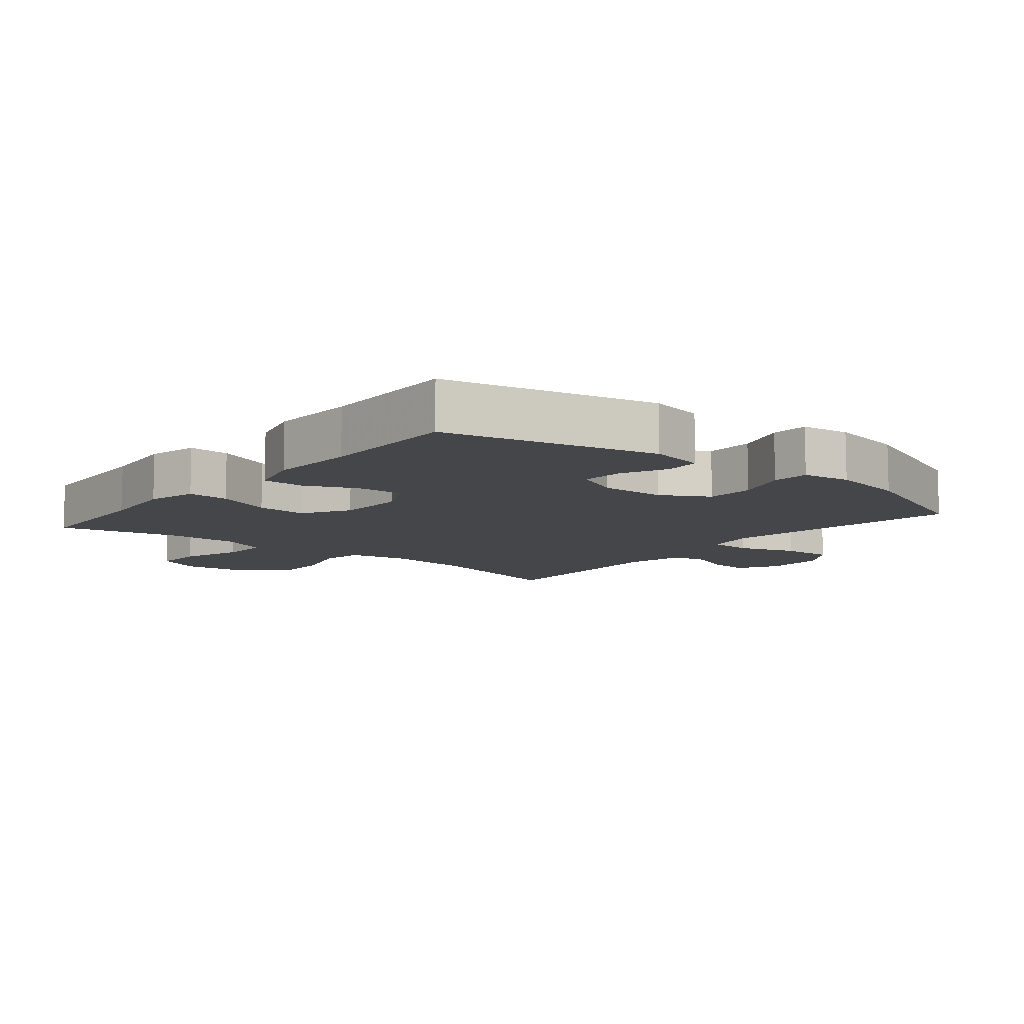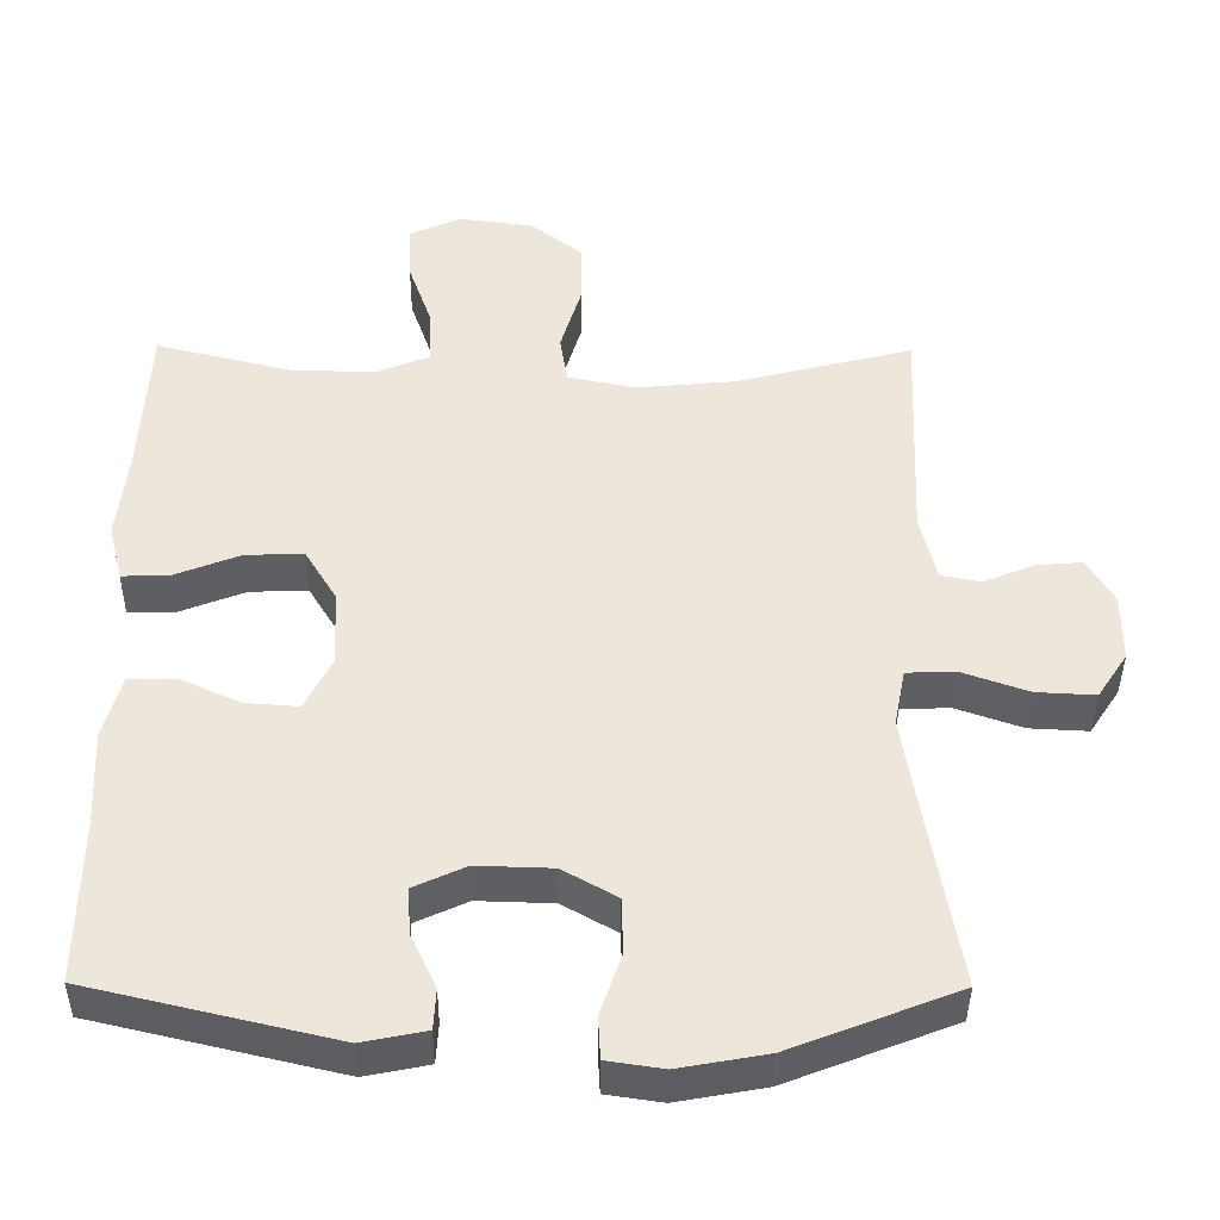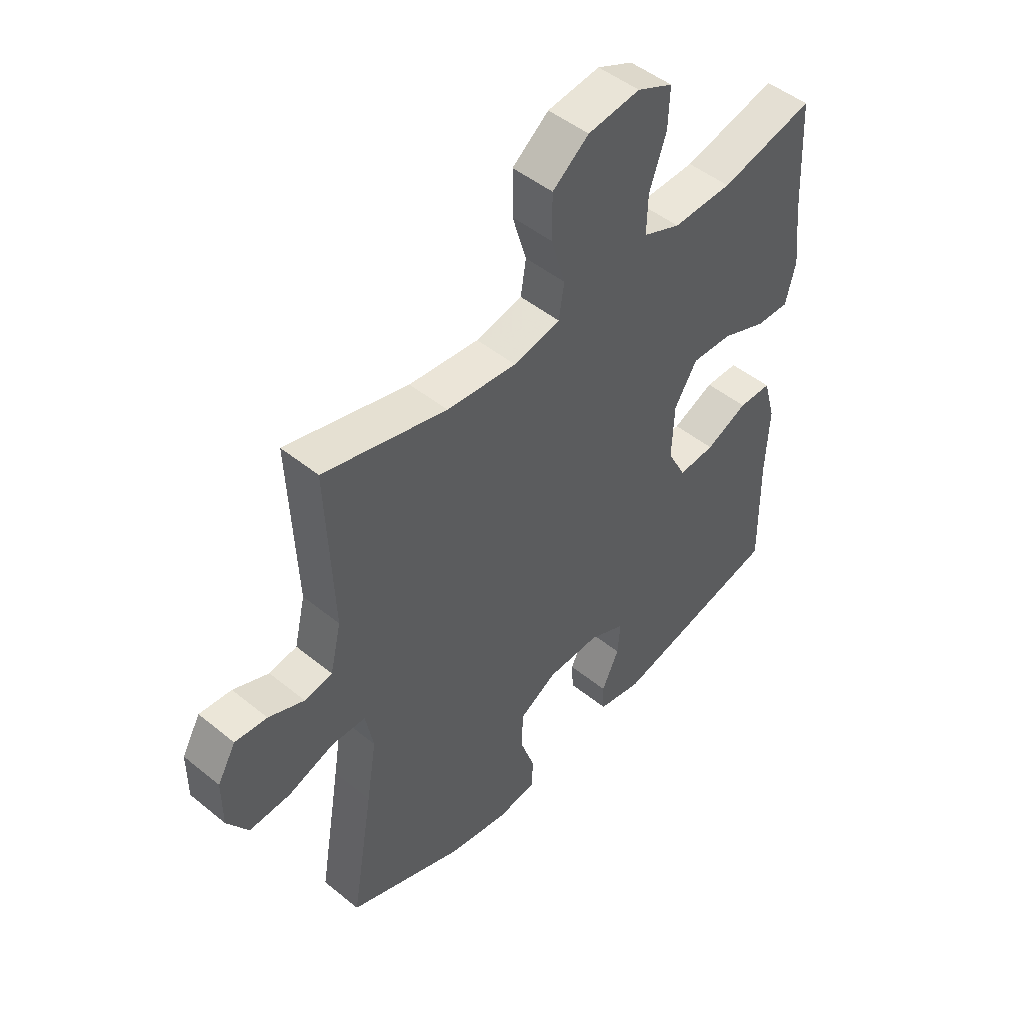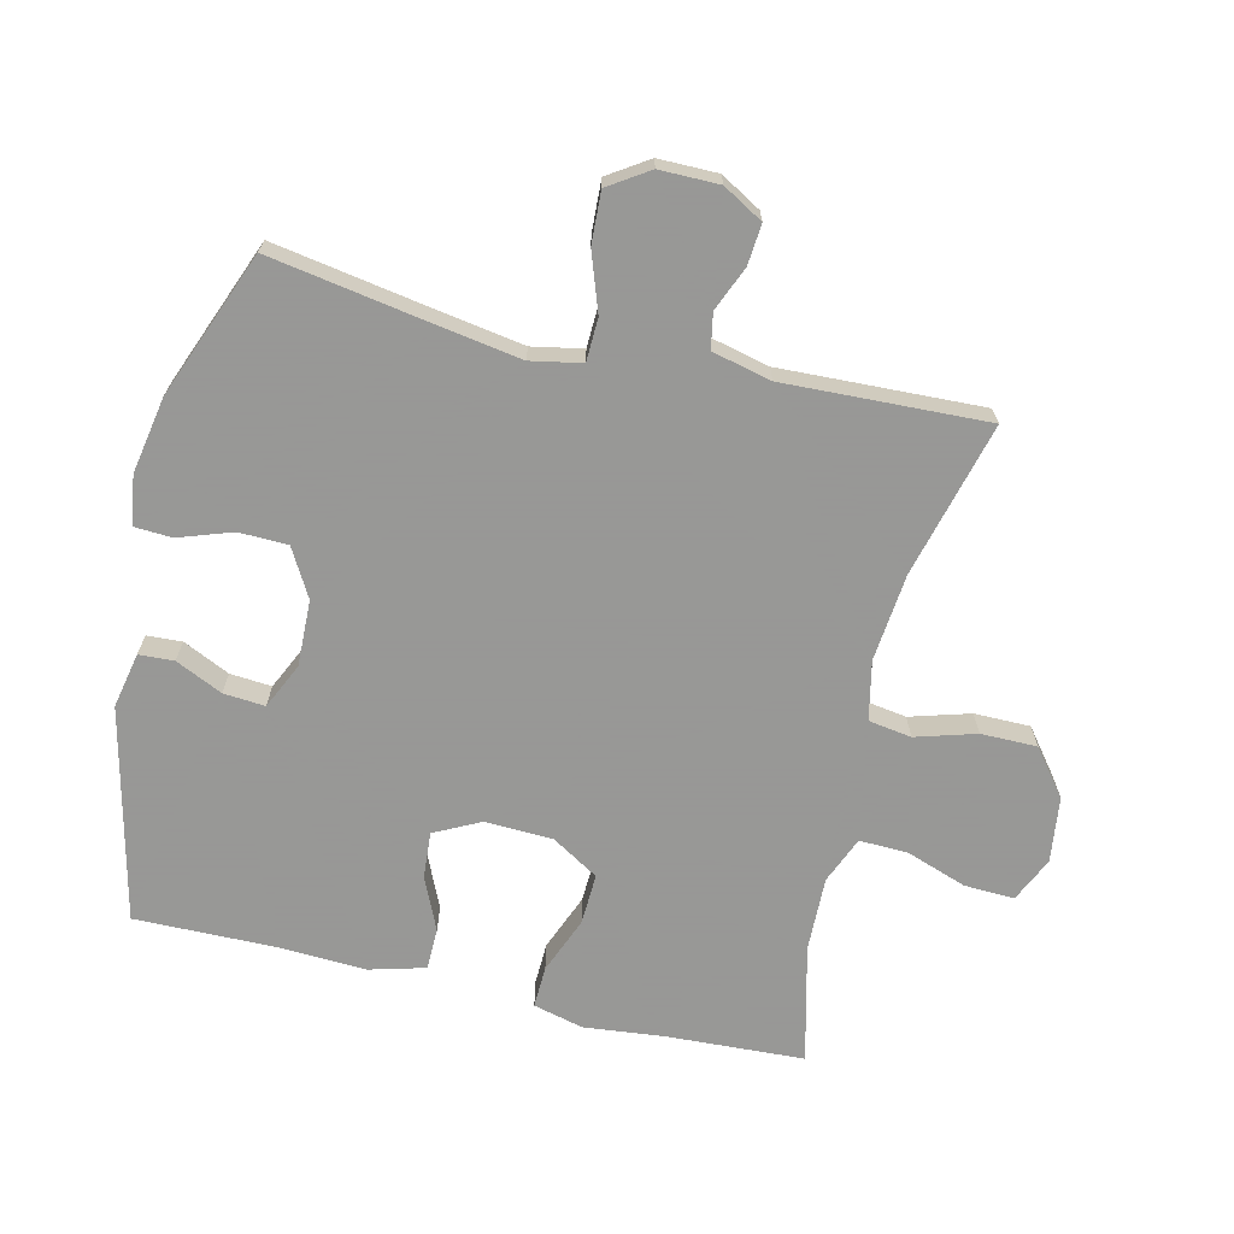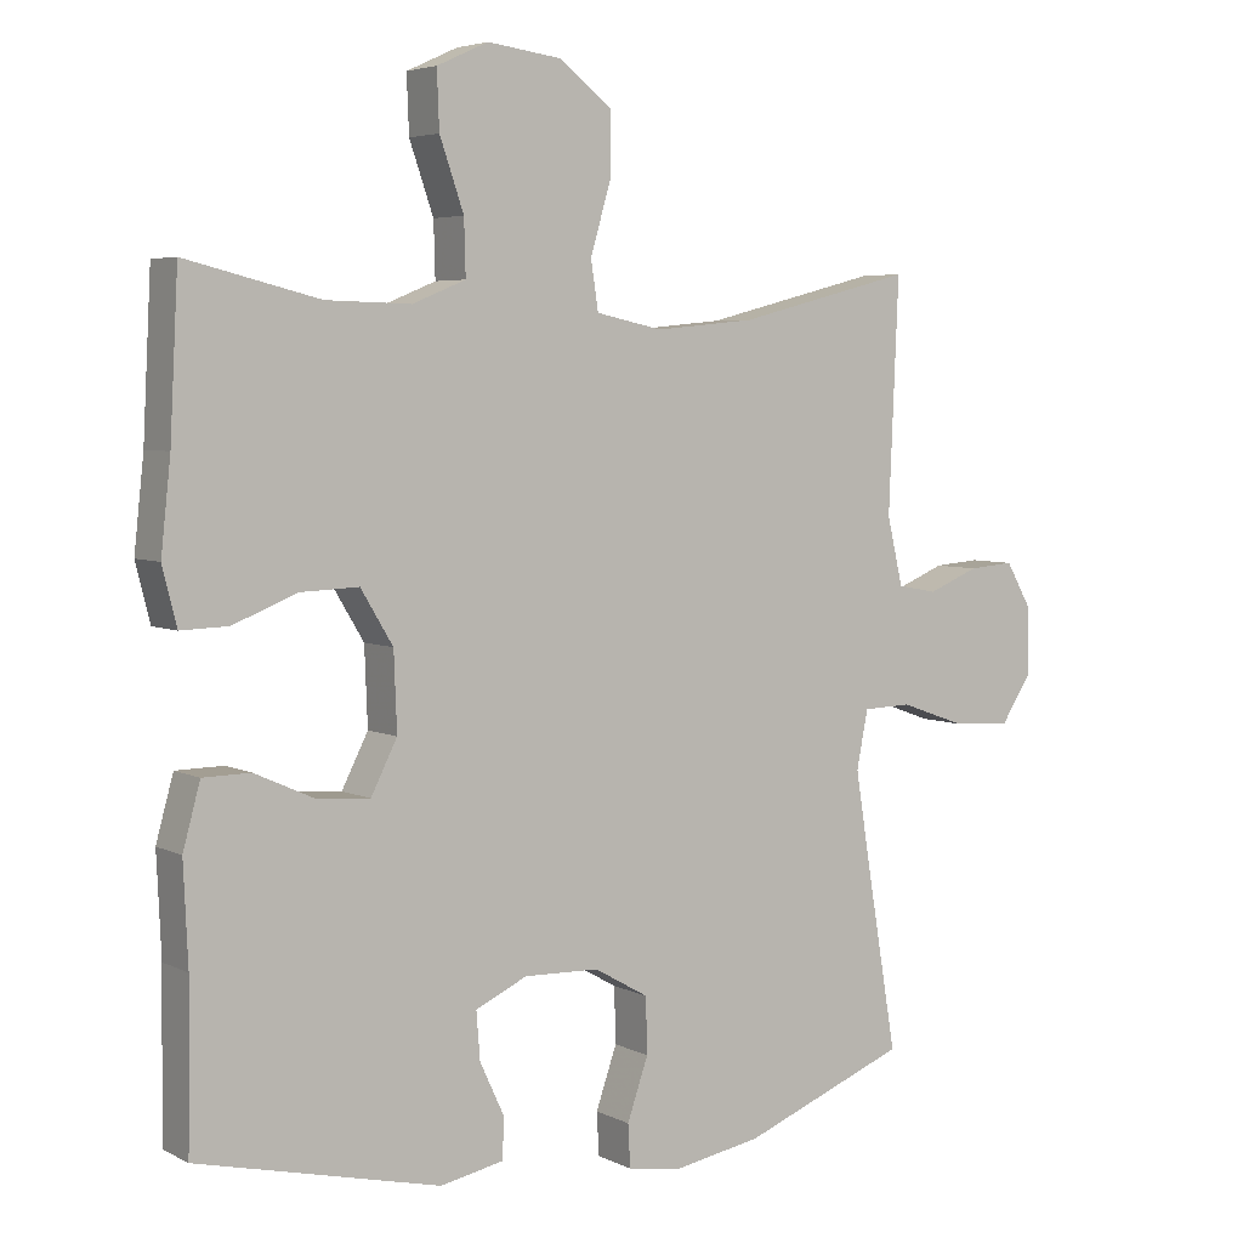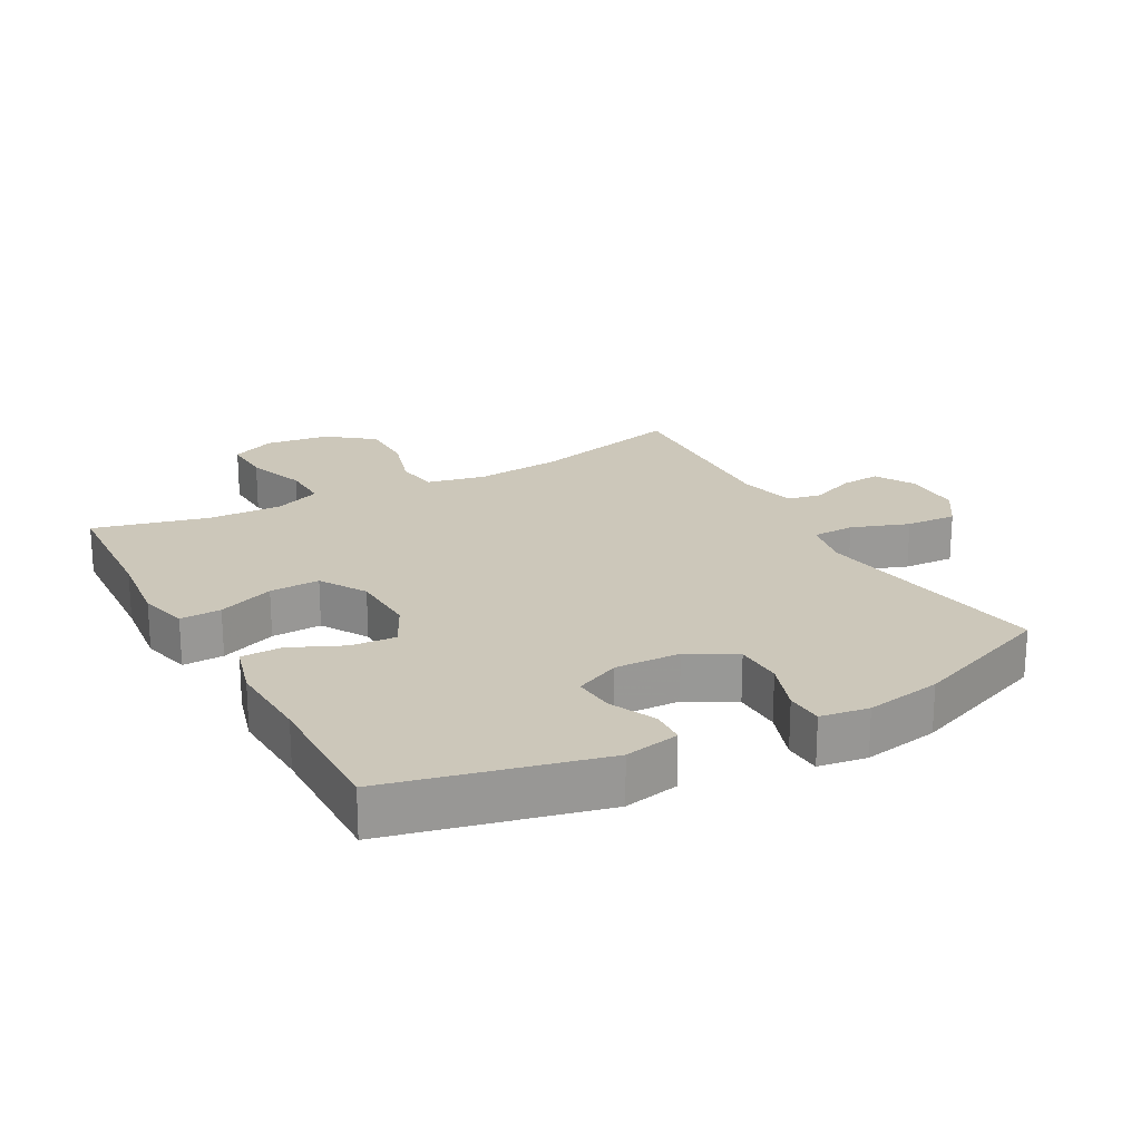
<metadata>
{"format":"obj","ext":"obj","renderer":"f3d","projection":"perspective","resolution":1024,"background":"white","views":[{"elev":-9.6,"azim":140.5,"up":"+Y"},{"elev":-40.5,"azim":179.5,"up":"+Z"},{"elev":48.2,"azim":-47.7,"up":"+Z"},{"elev":-68.4,"azim":-103.4,"up":"+Y"},{"elev":4.8,"azim":146.4,"up":"+Z"},{"elev":21.4,"azim":151.4,"up":"+Y"}]}
</metadata>
<code>
v 0.5 0.07 0.5
v 0.511 0.07 0.29
v 0.524 0.07 0.17
v 0.505 0.07 0.094
v 0.442 0.07 0.096
v 0.356 0.07 0.13
v 0.279 0.07 0.133
v 0.236 0.07 0.062
v 0.232 0.07 -0.041
v 0.267 0.07 -0.11
v 0.337 0.07 -0.105
v 0.417 0.07 -0.069
v 0.48 0.07 -0.07
v 0.503 0.07 -0.154
v 0.497 0.07 -0.286
v 0.5 0.07 -0.5
v 0.177 0.07 -0.576
v 0.093 0.07 -0.559
v 0.09 0.07 -0.506
v 0.123 0.07 -0.435
v 0.128 0.07 -0.372
v 0.059 0.07 -0.34
v -0.041 0.07 -0.343
v -0.113 0.07 -0.384
v -0.115 0.07 -0.458
v -0.087 0.07 -0.539
v -0.09 0.07 -0.596
v -0.164 0.07 -0.607
v -0.28 0.07 -0.586
v -0.5 0.07 -0.5
v -0.458 0.07 -0.249
v -0.439 0.07 -0.13
v -0.454 0.07 -0.053
v -0.519 0.07 -0.051
v -0.607 0.07 -0.082
v -0.685 0.07 -0.086
v -0.725 0.07 -0.025
v -0.725 0.07 0.065
v -0.69 0.07 0.126
v -0.629 0.07 0.121
v -0.561 0.07 0.093
v -0.508 0.07 0.103
v -0.487 0.07 0.193
v -0.5 0.07 0.5
v -0.266 0.07 0.44
v -0.133 0.07 0.427
v -0.044 0.07 0.446
v -0.034 0.07 0.511
v -0.061 0.07 0.602
v -0.061 0.07 0.687
v 0.008 0.07 0.741
v 0.107 0.07 0.754
v 0.175 0.07 0.723
v 0.172 0.07 0.647
v 0.14 0.07 0.555
v 0.138 0.07 0.482
v 0.209 0.07 0.453
v 0.322 0.07 0.456
v 0.5 0 0.5
v 0.511 0 0.29
v 0.524 0 0.17
v 0.505 0 0.094
v 0.442 0 0.096
v 0.356 0 0.13
v 0.279 0 0.133
v 0.236 0 0.062
v 0.232 0 -0.041
v 0.267 0 -0.11
v 0.337 0 -0.105
v 0.417 0 -0.069
v 0.48 0 -0.07
v 0.503 0 -0.154
v 0.497 0 -0.286
v 0.5 0 -0.5
v 0.177 0 -0.576
v 0.093 0 -0.559
v 0.09 0 -0.506
v 0.123 0 -0.435
v 0.128 0 -0.372
v 0.059 0 -0.34
v -0.041 0 -0.343
v -0.113 0 -0.384
v -0.115 0 -0.458
v -0.087 0 -0.539
v -0.09 0 -0.596
v -0.164 0 -0.607
v -0.28 0 -0.586
v -0.5 0 -0.5
v -0.458 0 -0.249
v -0.439 0 -0.13
v -0.454 0 -0.053
v -0.519 0 -0.051
v -0.607 0 -0.082
v -0.685 0 -0.086
v -0.725 0 -0.025
v -0.725 0 0.065
v -0.69 0 0.126
v -0.629 0 0.121
v -0.561 0 0.093
v -0.508 0 0.103
v -0.487 0 0.193
v -0.5 0 0.5
v -0.266 0 0.44
v -0.133 0 0.427
v -0.044 0 0.446
v -0.034 0 0.511
v -0.061 0 0.602
v -0.061 0 0.687
v 0.008 0 0.741
v 0.107 0 0.754
v 0.175 0 0.723
v 0.172 0 0.647
v 0.14 0 0.555
v 0.138 0 0.482
v 0.209 0 0.453
v 0.322 0 0.456
f 53 54 55
f 52 53 55
f 51 52 55
f 50 51 55
f 49 50 55
f 48 49 55
f 47 48 55 56
f 46 47 56 57
f 43 44 45
f 42 43 45 46
f 39 40 41
f 38 39 41
f 37 38 41
f 36 37 41
f 35 36 41
f 34 35 41
f 33 34 41 42
f 29 30 31
f 28 29 31
f 27 28 31
f 26 27 31
f 25 26 31
f 24 25 31 32
f 23 24 32 33
f 18 19 20
f 17 18 20
f 16 17 20
f 15 16 20
f 15 20 21
f 14 15 21
f 13 14 21
f 12 13 21
f 11 12 21
f 10 11 21 22
f 4 5 6
f 3 4 6
f 2 3 6
f 2 6 7
f 1 2 7
f 58 1 7
f 57 58 7 8
f 46 57 8 9
f 33 42 46
f 23 33 46
f 22 23 46
f 10 22 46
f 9 10 46
f 113 112 111
f 113 111 110
f 113 110 109
f 113 109 108
f 113 108 107
f 113 107 106
f 114 113 106 105
f 115 114 105 104
f 103 102 101
f 104 103 101 100
f 99 98 97
f 99 97 96
f 99 96 95
f 99 95 94
f 99 94 93
f 99 93 92
f 100 99 92 91
f 89 88 87
f 89 87 86
f 89 86 85
f 89 85 84
f 89 84 83
f 90 89 83 82
f 91 90 82 81
f 78 77 76
f 78 76 75
f 78 75 74
f 78 74 73
f 79 78 73
f 79 73 72
f 79 72 71
f 79 71 70
f 79 70 69
f 80 79 69 68
f 64 63 62
f 64 62 61
f 64 61 60
f 65 64 60
f 65 60 59
f 65 59 116
f 66 65 116 115
f 67 66 115 104
f 104 100 91
f 104 91 81
f 104 81 80
f 104 80 68
f 104 68 67
f 1 59 60 2
f 2 60 61 3
f 3 61 62 4
f 4 62 63 5
f 5 63 64 6
f 6 64 65 7
f 7 65 66 8
f 8 66 67 9
f 9 67 68 10
f 10 68 69 11
f 11 69 70 12
f 12 70 71 13
f 13 71 72 14
f 14 72 73 15
f 15 73 74 16
f 16 74 75 17
f 17 75 76 18
f 18 76 77 19
f 19 77 78 20
f 20 78 79 21
f 21 79 80 22
f 22 80 81 23
f 23 81 82 24
f 24 82 83 25
f 25 83 84 26
f 26 84 85 27
f 27 85 86 28
f 28 86 87 29
f 29 87 88 30
f 30 88 89 31
f 31 89 90 32
f 32 90 91 33
f 33 91 92 34
f 34 92 93 35
f 35 93 94 36
f 36 94 95 37
f 37 95 96 38
f 38 96 97 39
f 39 97 98 40
f 40 98 99 41
f 41 99 100 42
f 42 100 101 43
f 43 101 102 44
f 44 102 103 45
f 45 103 104 46
f 46 104 105 47
f 47 105 106 48
f 48 106 107 49
f 49 107 108 50
f 50 108 109 51
f 51 109 110 52
f 52 110 111 53
f 53 111 112 54
f 54 112 113 55
f 55 113 114 56
f 56 114 115 57
f 57 115 116 58
f 58 116 59 1

</code>
